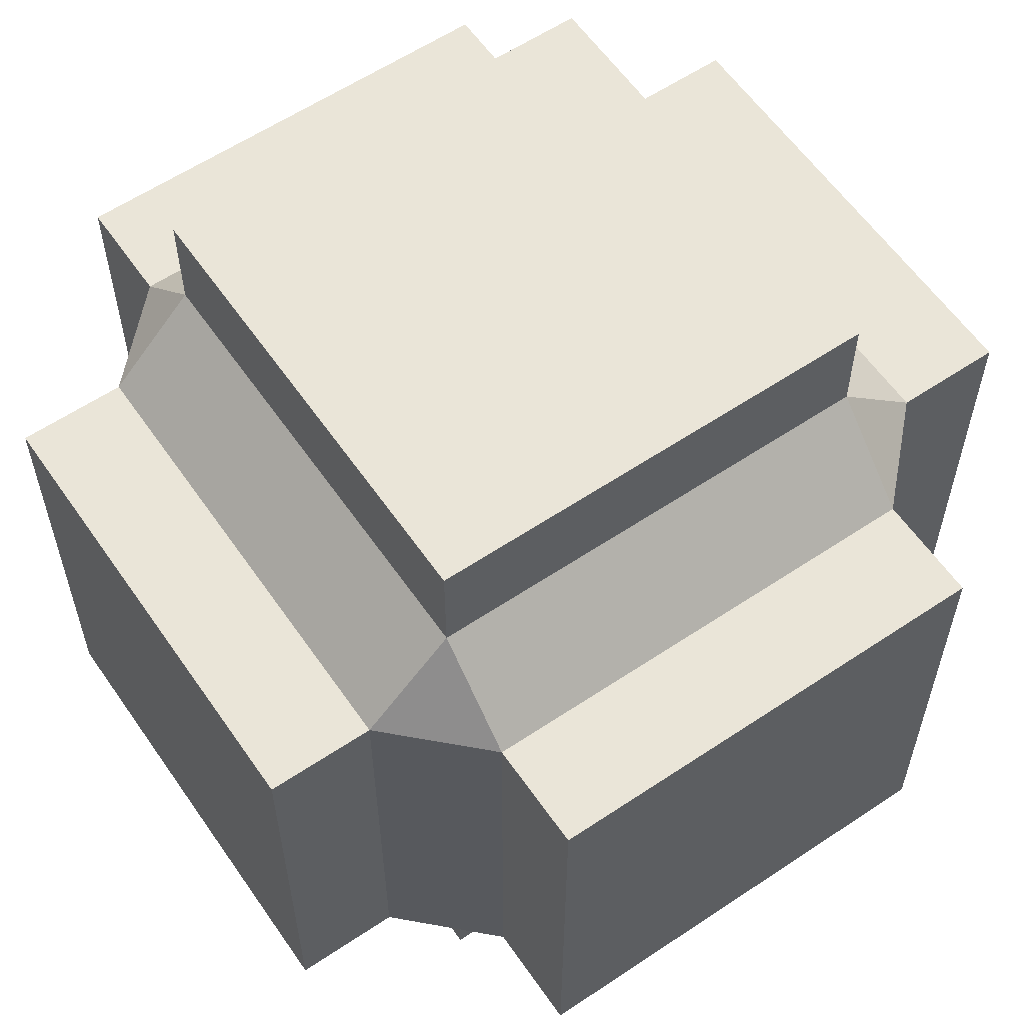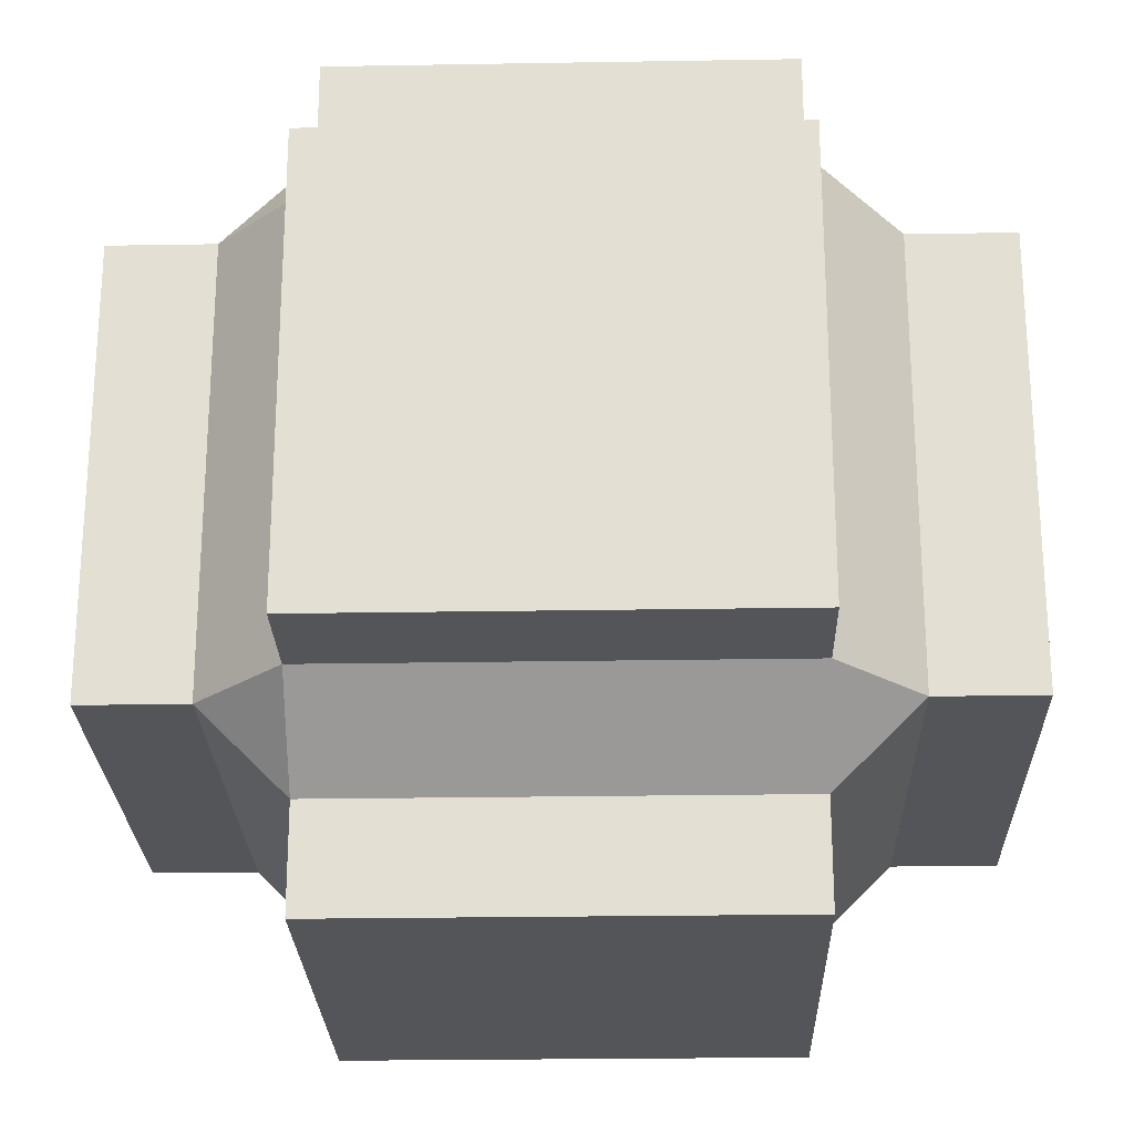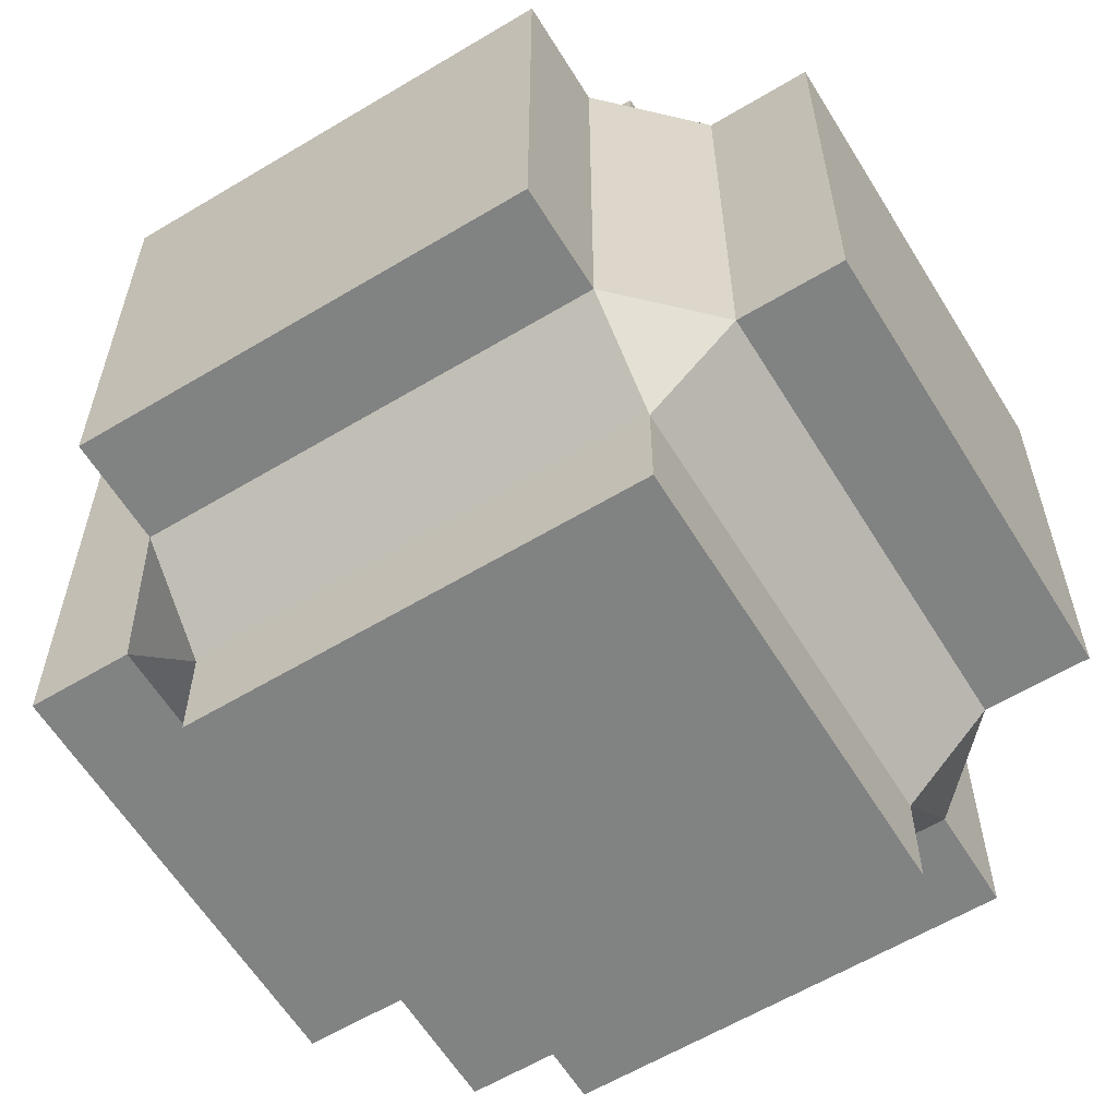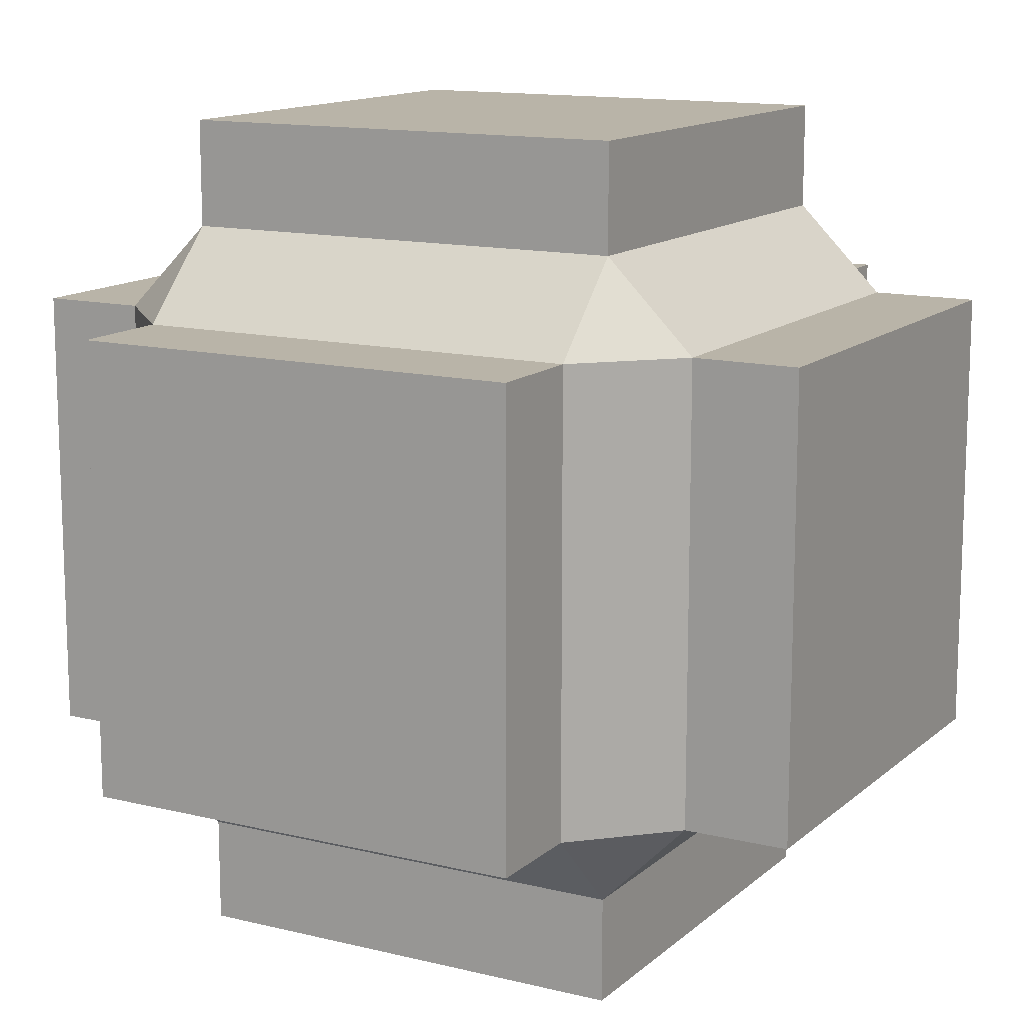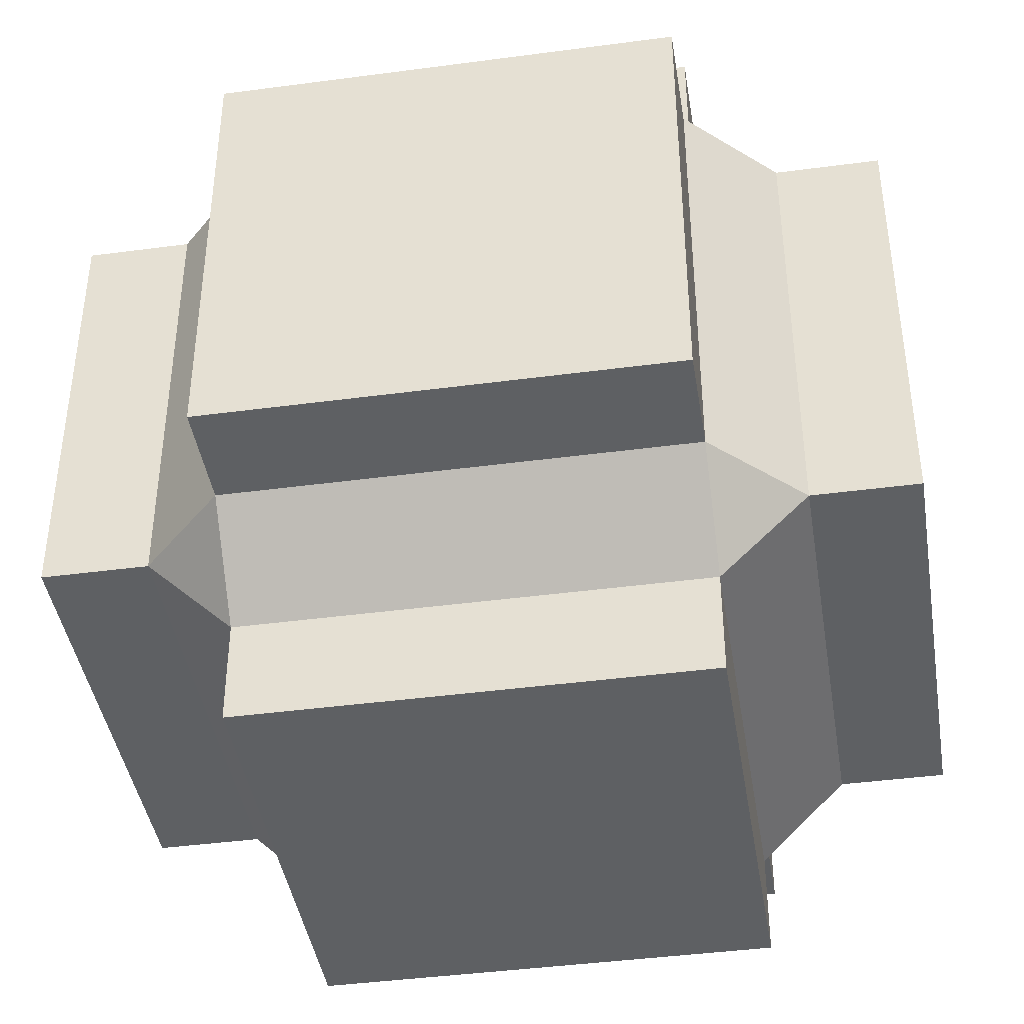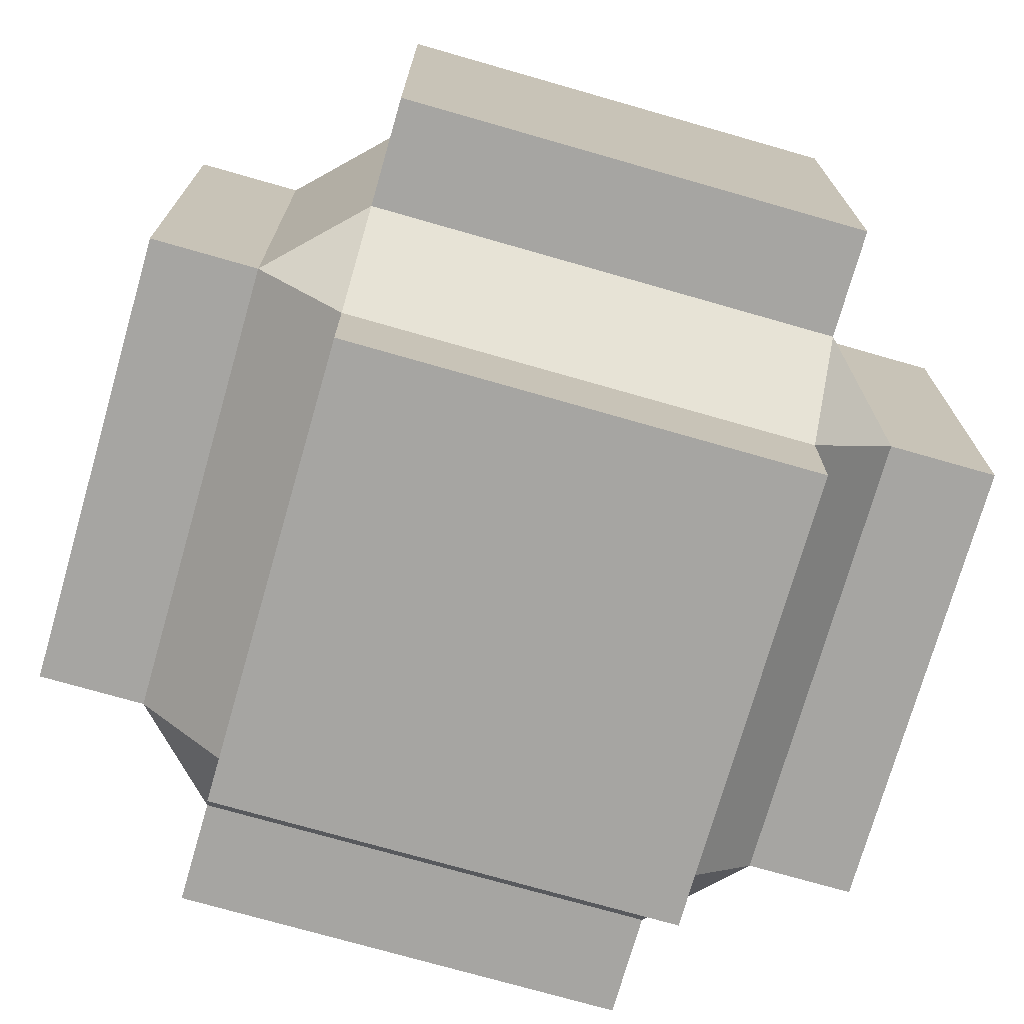
<metadata>
{"format":"obj","ext":"obj","renderer":"f3d","projection":"perspective","resolution":1024,"background":"white","views":[{"elev":59.5,"azim":145.5,"up":"+Y"},{"elev":-24.3,"azim":-178.4,"up":"+Y"},{"elev":-60.6,"azim":-58.5,"up":"+Z"},{"elev":13.3,"azim":-150.9,"up":"+Y"},{"elev":-42.1,"azim":-80.9,"up":"+Z"},{"elev":-73.8,"azim":164.0,"up":"+Y"}]}
</metadata>
<code>
o Cube.004_Cube.005
v -0.2709 -0.3746 0.2709
v -0.2709 -0.2709 0.3746
v -0.3746 -0.2709 0.2709
v -0.2709 0.2709 0.3746
v -0.2709 0.3746 0.2709
v -0.3746 0.2709 0.2709
v -0.2709 -0.3746 -0.2709
v -0.3746 -0.2709 -0.2709
v -0.2709 -0.2709 -0.3746
v -0.2709 0.3746 -0.2709
v -0.2709 0.2709 -0.3746
v -0.3746 0.2709 -0.2709
v 0.2709 -0.3746 0.2709
v 0.3746 -0.2709 0.2709
v 0.2709 -0.2709 0.3746
v 0.2709 0.3746 0.2709
v 0.2709 0.2709 0.3746
v 0.3746 0.2709 0.2709
v 0.2709 -0.3746 -0.2709
v 0.2709 -0.2709 -0.3746
v 0.3746 -0.2709 -0.2709
v 0.2709 0.3746 -0.2709
v 0.3746 0.2709 -0.2709
v 0.2709 0.2709 -0.3746
v 0.2709 -0.2709 0.5
v 0.2709 0.2709 0.5
v -0.2709 0.2709 0.5
v -0.2709 -0.2709 0.5
v 0.5 -0.2709 -0.2709
v 0.5 0.2709 -0.2709
v 0.5 0.2709 0.2709
v 0.5 -0.2709 0.2709
v 0.2709 0.5 -0.2709
v -0.2709 0.5 -0.2709
v -0.2709 0.5 0.2709
v 0.2709 0.5 0.2709
v -0.5 -0.2709 0.2709
v -0.5 0.2709 0.2709
v -0.5 0.2709 -0.2709
v -0.5 -0.2709 -0.2709
v -0.2709 -0.2709 -0.5
v -0.2709 0.2709 -0.5
v 0.2709 0.2709 -0.5
v 0.2709 -0.2709 -0.5
v -0.2709 -0.5 -0.2709
v 0.2709 -0.5 -0.2709
v 0.2709 -0.5 0.2709
v -0.2709 -0.5 0.2709
f 1 2 3
f 4 5 6
f 7 8 9
f 10 11 12
f 13 14 15
f 16 17 18
f 19 20 21
f 22 23 24
f 7 1 3 8
f 2 4 6 3
f 5 10 12 6
f 11 9 8 12
f 19 7 9 20
f 10 22 24 11
f 23 21 20 24
f 13 19 21 14
f 22 16 18 23
f 17 15 14 18
f 1 13 15 2
f 16 5 4 17
f 25 26 27 28
f 17 26 25 15
f 4 27 26 17
f 2 28 27 4
f 15 25 28 2
f 29 30 31 32
f 23 30 29 21
f 18 31 30 23
f 14 32 31 18
f 21 29 32 14
f 33 34 35 36
f 10 34 33 22
f 5 35 34 10
f 16 36 35 5
f 22 33 36 16
f 37 38 39 40
f 6 38 37 3
f 12 39 38 6
f 8 40 39 12
f 3 37 40 8
f 41 42 43 44
f 11 42 41 9
f 24 43 42 11
f 20 44 43 24
f 9 41 44 20
f 45 46 47 48
f 19 46 45 7
f 13 47 46 19
f 1 48 47 13
f 7 45 48 1

</code>
